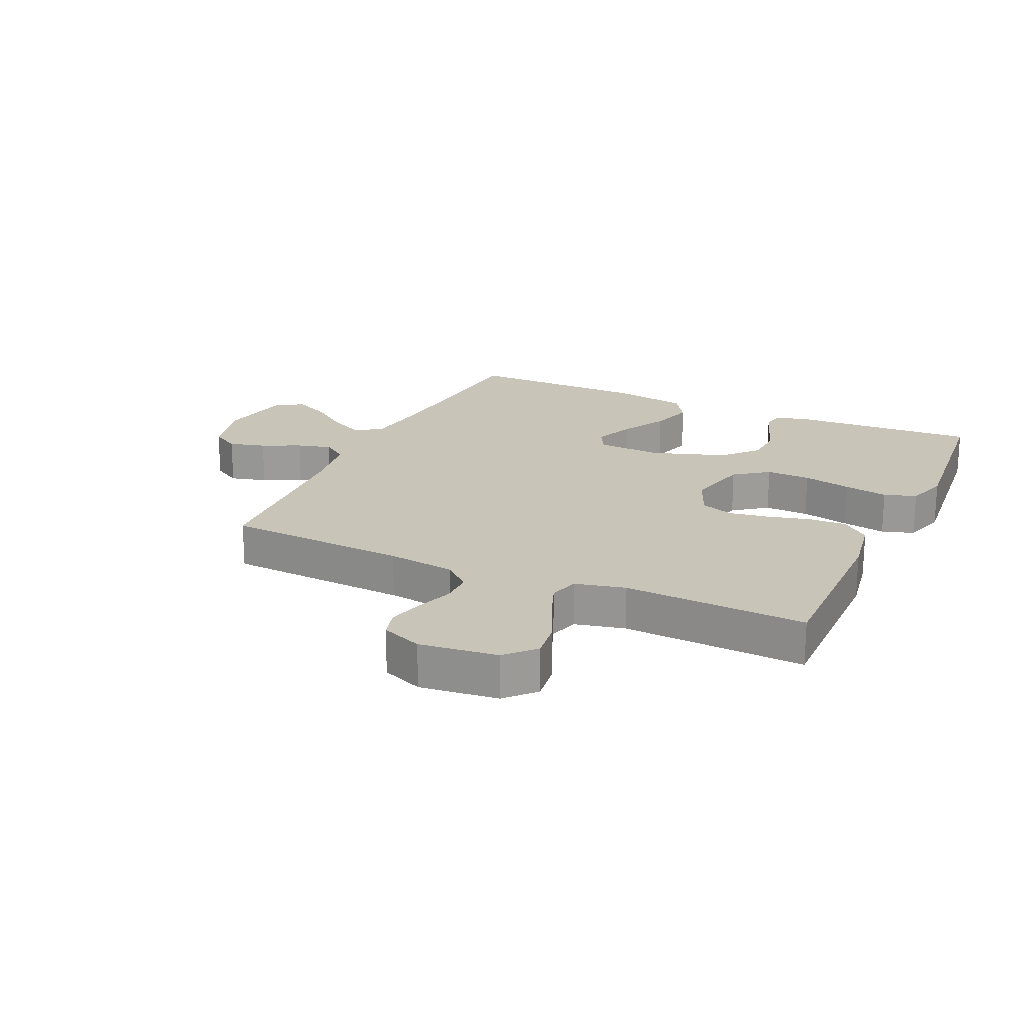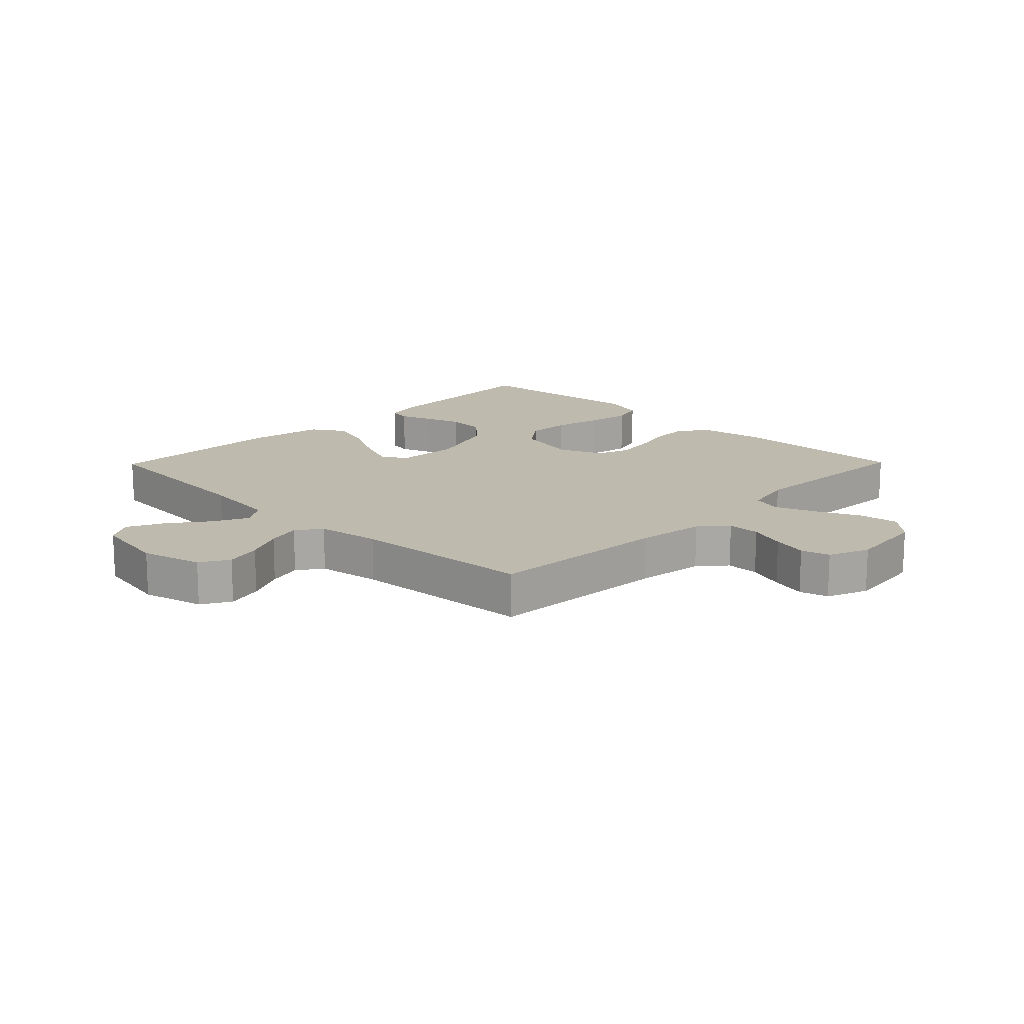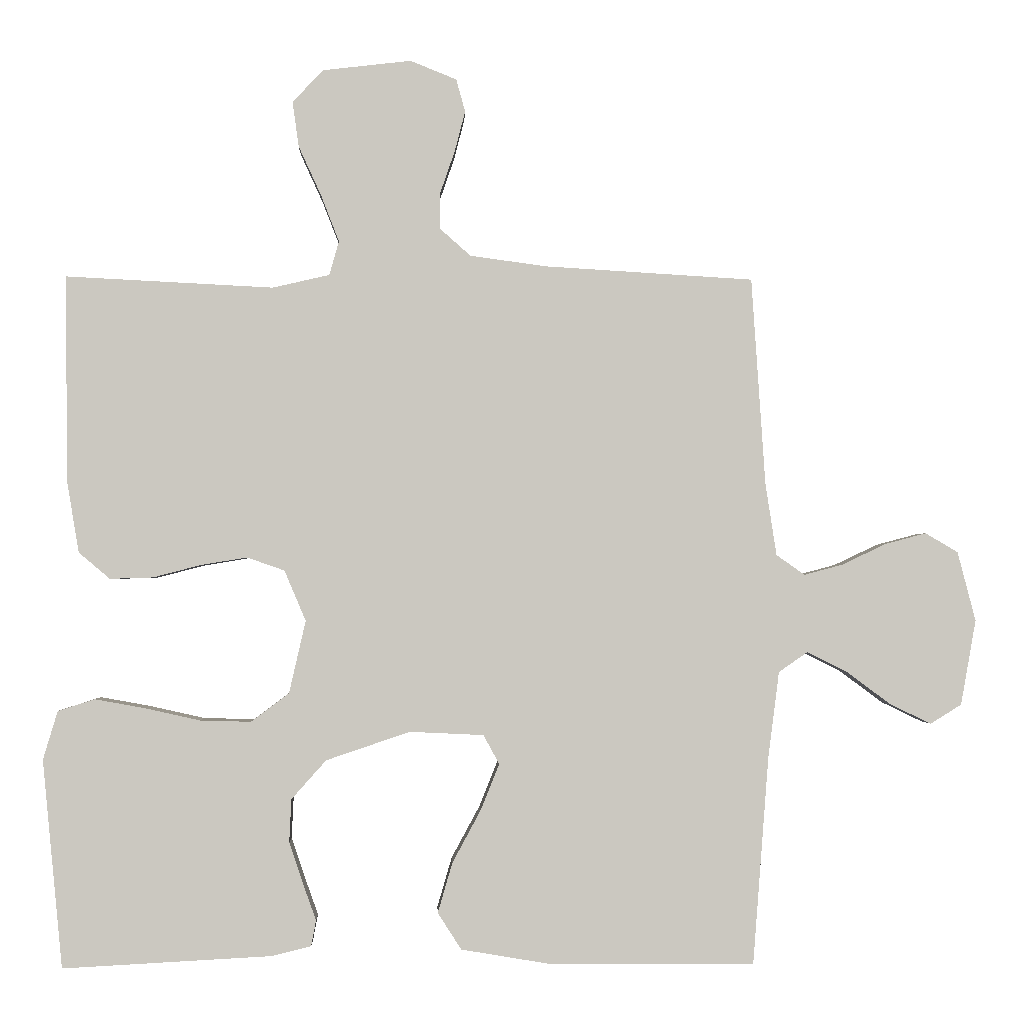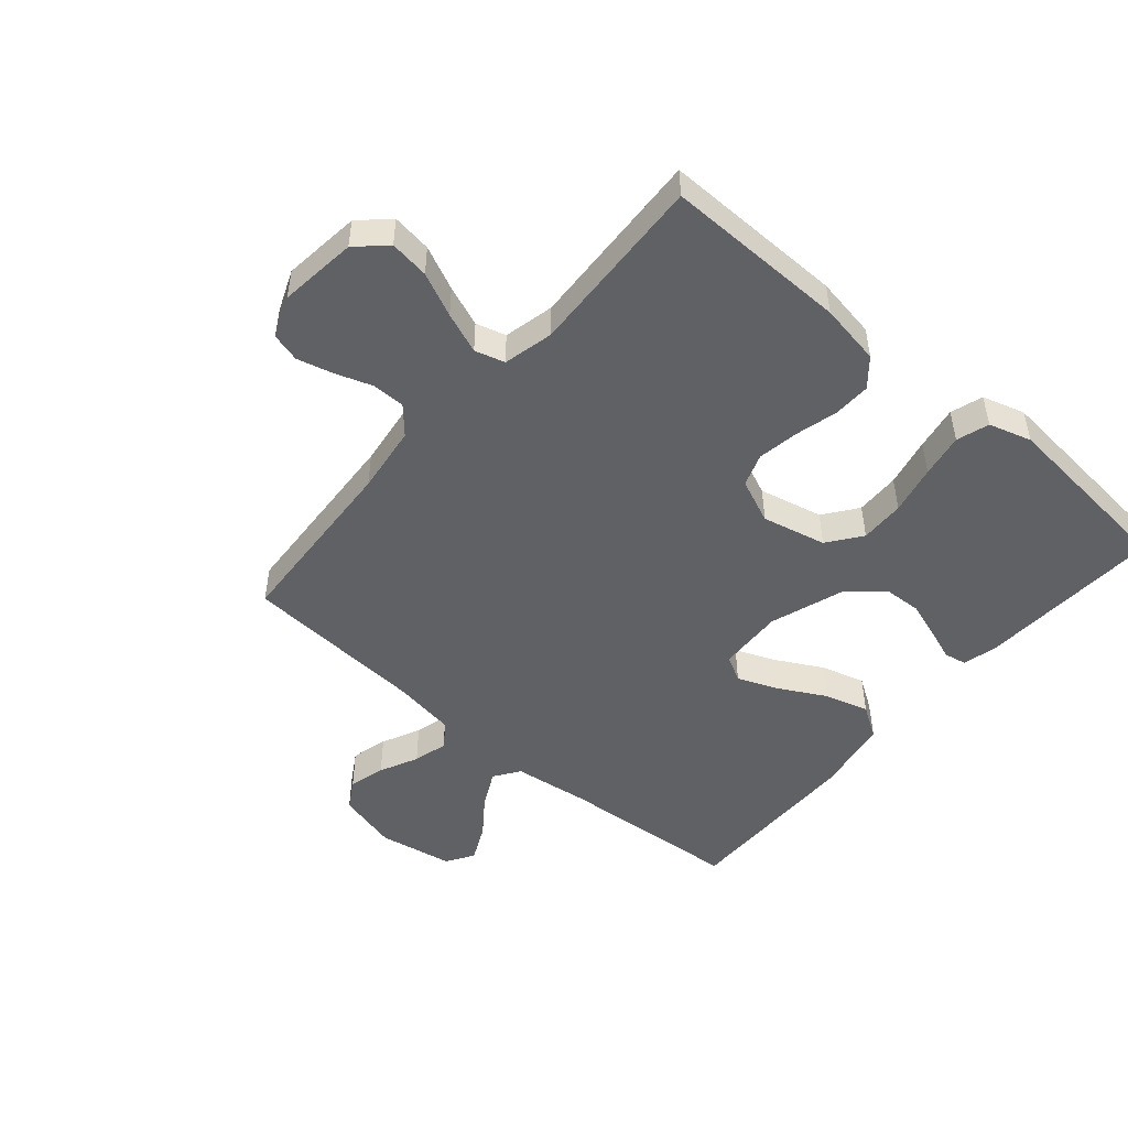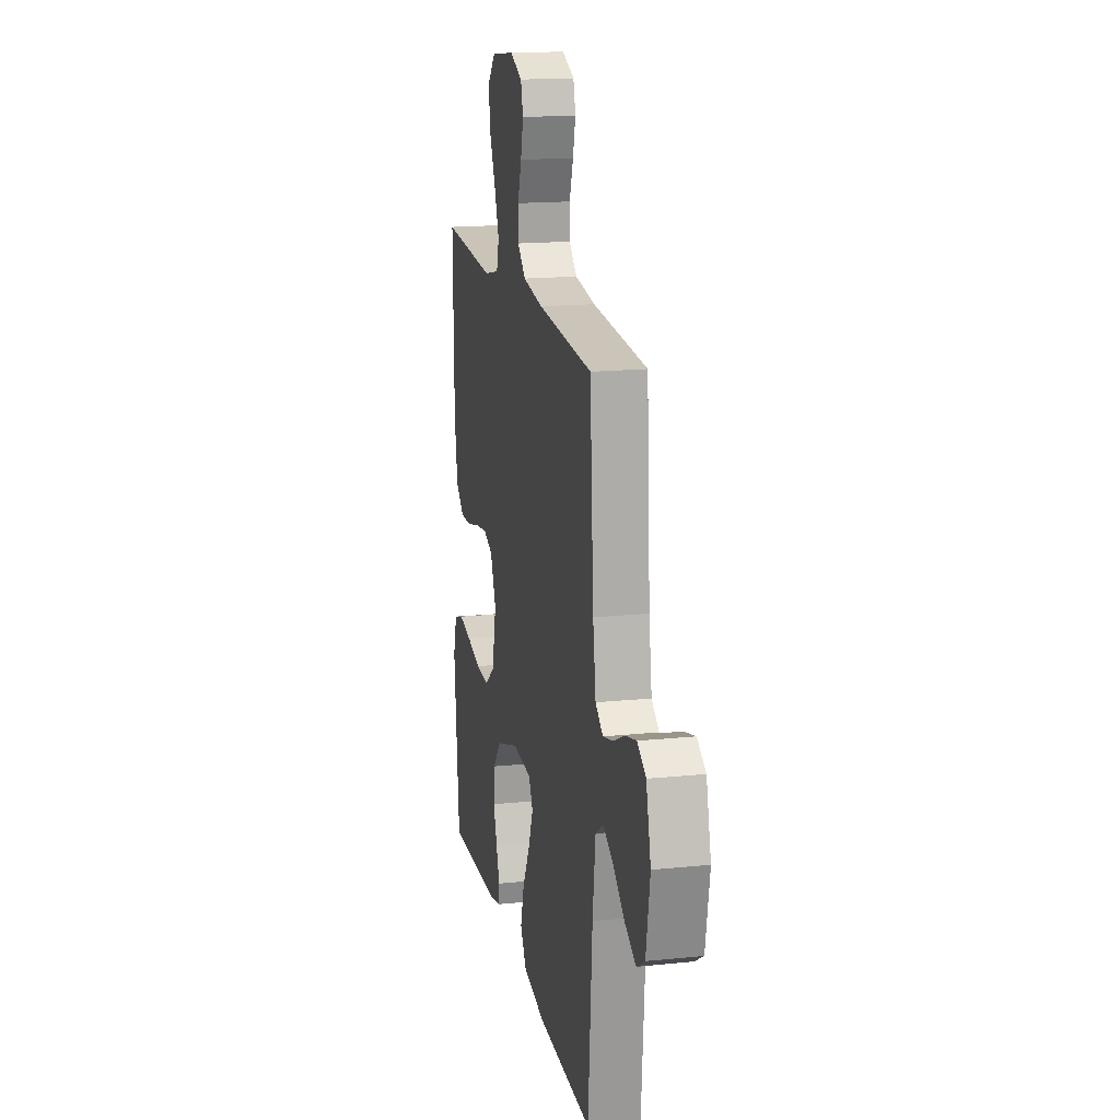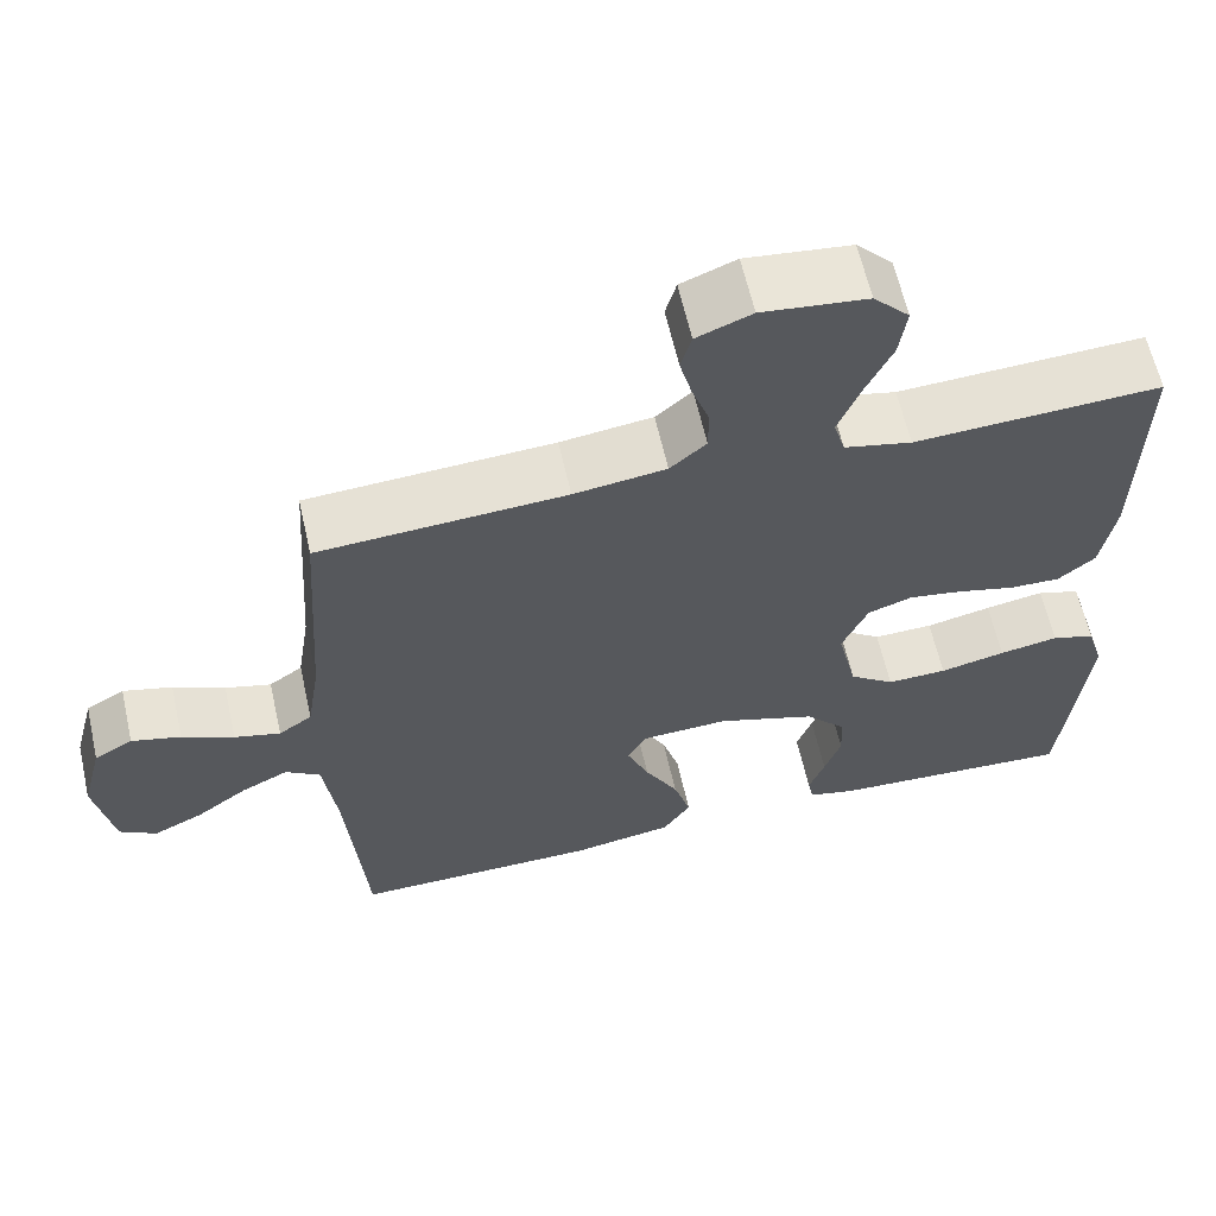
<metadata>
{"format":"obj","ext":"obj","renderer":"f3d","projection":"perspective","resolution":1024,"background":"white","views":[{"elev":20.2,"azim":24.8,"up":"+Y"},{"elev":15.5,"azim":-45.6,"up":"+Y"},{"elev":-1.7,"azim":177.8,"up":"+Z"},{"elev":-49.1,"azim":49.4,"up":"+Y"},{"elev":17.0,"azim":-101.6,"up":"+Z"},{"elev":62.1,"azim":-12.7,"up":"+Z"}]}
</metadata>
<code>
v -0.5 0.07 0.5
v -0.2 0.07 0.518
v -0.088 0.07 0.533
v -0.044 0.07 0.572
v -0.044 0.07 0.626
v -0.065 0.07 0.687
v -0.08 0.07 0.745
v -0.067 0.07 0.792
v 0 0.07 0.819
v 0.128 0.07 0.804
v 0.172 0.07 0.757
v 0.163 0.07 0.692
v 0.13 0.07 0.62
v 0.104 0.07 0.553
v 0.118 0.07 0.504
v 0.2 0.07 0.485
v 0.5 0.07 0.5
v 0.496 0.07 0.2
v 0.479 0.07 0.099
v 0.434 0.07 0.061
v 0.372 0.07 0.063
v 0.303 0.07 0.081
v 0.236 0.07 0.092
v 0.182 0.07 0.073
v 0.151 0.07 0
v 0.175 0.07 -0.105
v 0.23 0.07 -0.146
v 0.303 0.07 -0.144
v 0.383 0.07 -0.126
v 0.455 0.07 -0.113
v 0.508 0.07 -0.13
v 0.529 0.07 -0.2
v 0.5 0.07 -0.5
v 0.2 0.07 -0.484
v 0.142 0.07 -0.47
v 0.135 0.07 -0.433
v 0.154 0.07 -0.38
v 0.174 0.07 -0.32
v 0.171 0.07 -0.258
v 0.121 0.07 -0.202
v 0 0.07 -0.161
v -0.107 0.07 -0.166
v -0.13 0.07 -0.208
v -0.103 0.07 -0.275
v -0.062 0.07 -0.351
v -0.041 0.07 -0.423
v -0.075 0.07 -0.476
v -0.2 0.07 -0.497
v -0.5 0.07 -0.5
v -0.523 0.07 -0.2
v -0.539 0.07 -0.075
v -0.581 0.07 -0.046
v -0.639 0.07 -0.075
v -0.702 0.07 -0.122
v -0.762 0.07 -0.151
v -0.807 0.07 -0.123
v -0.829 0.07 0
v -0.803 0.07 0.1
v -0.756 0.07 0.128
v -0.696 0.07 0.112
v -0.633 0.07 0.082
v -0.577 0.07 0.067
v -0.536 0.07 0.096
v -0.52 0.07 0.2
v -0.5 0 0.5
v -0.2 0 0.518
v -0.088 0 0.533
v -0.044 0 0.572
v -0.044 0 0.626
v -0.065 0 0.687
v -0.08 0 0.745
v -0.067 0 0.792
v 0 0 0.819
v 0.128 0 0.804
v 0.172 0 0.757
v 0.163 0 0.692
v 0.13 0 0.62
v 0.104 0 0.553
v 0.118 0 0.504
v 0.2 0 0.485
v 0.5 0 0.5
v 0.496 0 0.2
v 0.479 0 0.099
v 0.434 0 0.061
v 0.372 0 0.063
v 0.303 0 0.081
v 0.236 0 0.092
v 0.182 0 0.073
v 0.151 0 0
v 0.175 0 -0.105
v 0.23 0 -0.146
v 0.303 0 -0.144
v 0.383 0 -0.126
v 0.455 0 -0.113
v 0.508 0 -0.13
v 0.529 0 -0.2
v 0.5 0 -0.5
v 0.2 0 -0.484
v 0.142 0 -0.47
v 0.135 0 -0.433
v 0.154 0 -0.38
v 0.174 0 -0.32
v 0.171 0 -0.258
v 0.121 0 -0.202
v 0 0 -0.161
v -0.107 0 -0.166
v -0.13 0 -0.208
v -0.103 0 -0.275
v -0.062 0 -0.351
v -0.041 0 -0.423
v -0.075 0 -0.476
v -0.2 0 -0.497
v -0.5 0 -0.5
v -0.523 0 -0.2
v -0.539 0 -0.075
v -0.581 0 -0.046
v -0.639 0 -0.075
v -0.702 0 -0.122
v -0.762 0 -0.151
v -0.807 0 -0.123
v -0.829 0 0
v -0.803 0 0.1
v -0.756 0 0.128
v -0.696 0 0.112
v -0.633 0 0.082
v -0.577 0 0.067
v -0.536 0 0.096
v -0.52 0 0.2
f 58 59 60 61
f 58 61 62
f 57 58 62
f 56 57 62
f 53 54 55 56
f 52 53 56 62
f 51 52 62 63
f 47 48 49 50
f 44 45 46 47
f 43 44 47 50
f 42 43 50 51
f 34 35 36 37
f 34 37 38
f 33 34 38 39
f 28 29 30 31
f 28 31 32 33
f 19 20 21 22
f 19 22 23
f 16 17 18 19
f 15 16 19 23
f 10 11 12 13
f 10 13 14
f 9 10 14
f 8 9 14 15
f 5 6 7 8
f 64 1 2
f 64 2 3
f 63 64 3
f 41 42 51 63
f 40 41 63 3
f 39 40 3 4
f 27 28 33 39
f 26 27 39
f 25 26 39 4
f 24 25 4 5
f 15 23 24
f 5 8 15 24
f 125 124 123 122
f 126 125 122
f 126 122 121
f 126 121 120
f 120 119 118 117
f 126 120 117 116
f 127 126 116 115
f 114 113 112 111
f 111 110 109 108
f 114 111 108 107
f 115 114 107 106
f 101 100 99 98
f 102 101 98
f 103 102 98 97
f 95 94 93 92
f 97 96 95 92
f 86 85 84 83
f 87 86 83
f 83 82 81 80
f 87 83 80 79
f 77 76 75 74
f 78 77 74
f 78 74 73
f 79 78 73 72
f 72 71 70 69
f 66 65 128
f 67 66 128
f 67 128 127
f 127 115 106 105
f 67 127 105 104
f 68 67 104 103
f 103 97 92 91
f 103 91 90
f 68 103 90 89
f 69 68 89 88
f 88 87 79
f 88 79 72 69
f 1 65 66 2
f 2 66 67 3
f 3 67 68 4
f 4 68 69 5
f 5 69 70 6
f 6 70 71 7
f 7 71 72 8
f 8 72 73 9
f 9 73 74 10
f 10 74 75 11
f 11 75 76 12
f 12 76 77 13
f 13 77 78 14
f 14 78 79 15
f 15 79 80 16
f 16 80 81 17
f 17 81 82 18
f 18 82 83 19
f 19 83 84 20
f 20 84 85 21
f 21 85 86 22
f 22 86 87 23
f 23 87 88 24
f 24 88 89 25
f 25 89 90 26
f 26 90 91 27
f 27 91 92 28
f 28 92 93 29
f 29 93 94 30
f 30 94 95 31
f 31 95 96 32
f 32 96 97 33
f 33 97 98 34
f 34 98 99 35
f 35 99 100 36
f 36 100 101 37
f 37 101 102 38
f 38 102 103 39
f 39 103 104 40
f 40 104 105 41
f 41 105 106 42
f 42 106 107 43
f 43 107 108 44
f 44 108 109 45
f 45 109 110 46
f 46 110 111 47
f 47 111 112 48
f 48 112 113 49
f 49 113 114 50
f 50 114 115 51
f 51 115 116 52
f 52 116 117 53
f 53 117 118 54
f 54 118 119 55
f 55 119 120 56
f 56 120 121 57
f 57 121 122 58
f 58 122 123 59
f 59 123 124 60
f 60 124 125 61
f 61 125 126 62
f 62 126 127 63
f 63 127 128 64
f 64 128 65 1

</code>
